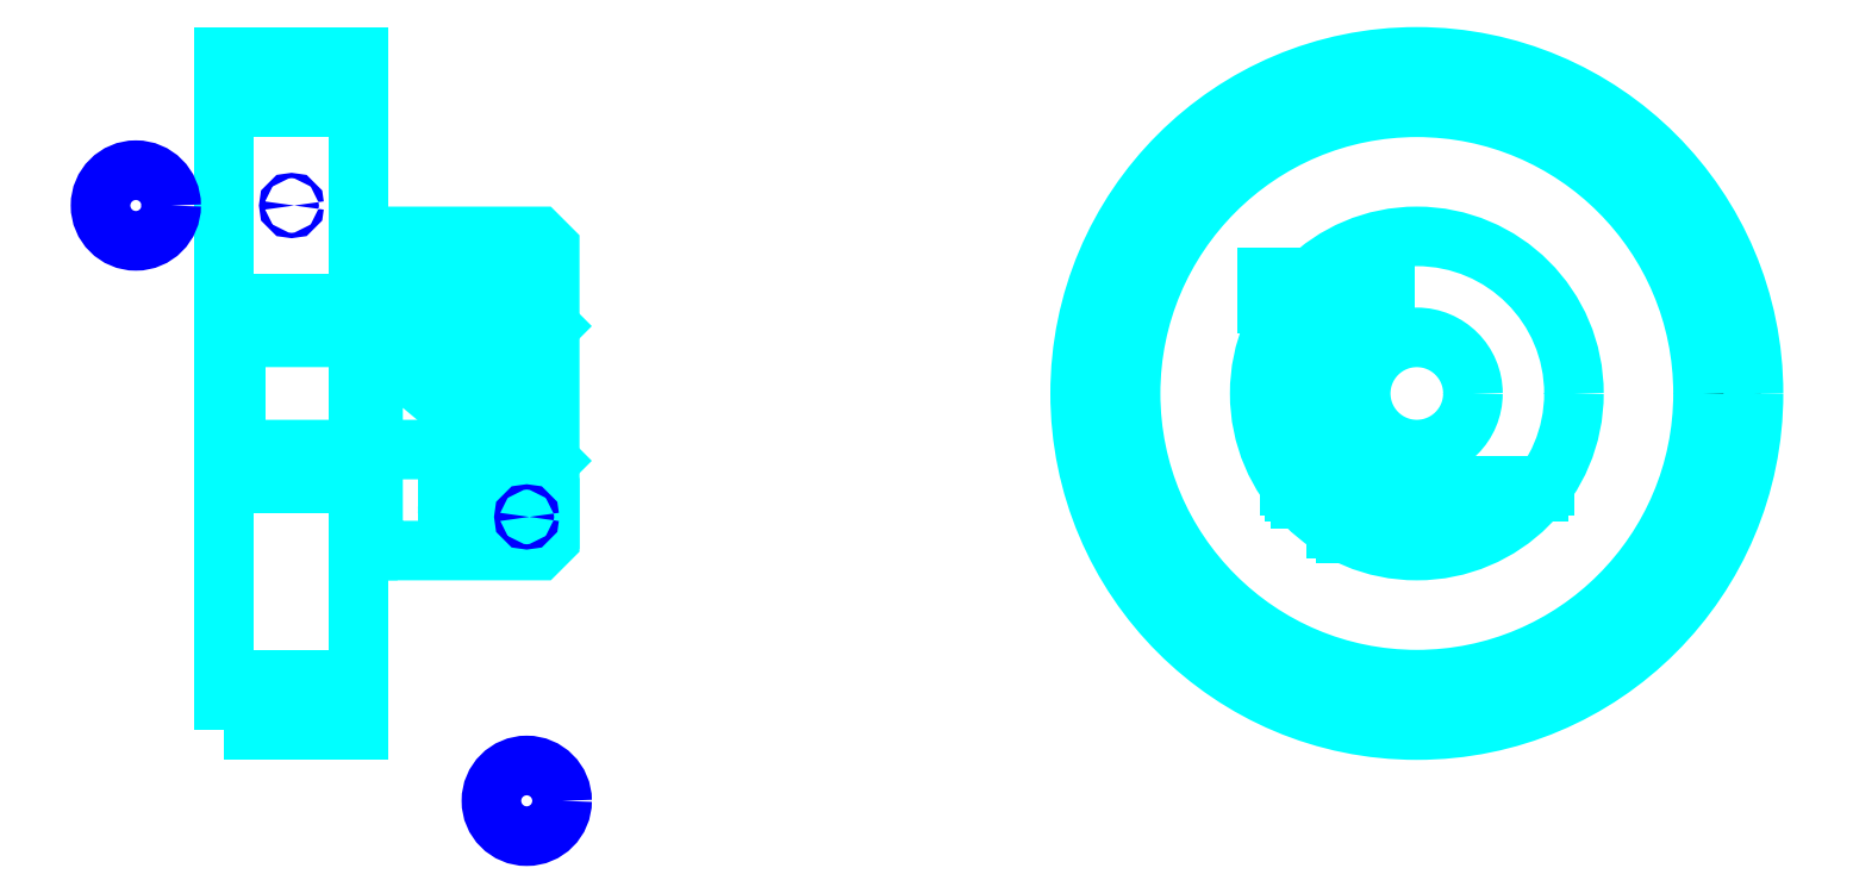
<metadata>
{"format":"dxf","ext":"dxf","renderer":"ezdxf+matplotlib","layout":"modelspace","background":"white","min_lineweight":24,"dpi":150}
</metadata>
<code>
0
SECTION
2
ENTITIES
0
CIRCLE
8
DASHDOT
10
76.76
20
32.49
30
0
40
14
0
LINE
8
HIDDEN
10
36.08
20
35.15
30
0
11
36.08
21
27.3
31
0
0
LINE
8
HIDDEN
10
35.63
20
35.15
30
0
11
35.63
21
26.49
31
0
0
LINE
8
HIDDEN
10
34.03
20
35.15
30
0
11
34.03
21
26.49
31
0
0
LINE
8
HIDDEN
10
33.58
20
35.15
30
0
11
33.58
21
27.3
31
0
0
POLYLINE
8
HIDDEN
66
1
10
0
20
0
30
0
70
2
0
VERTEX
8
HIDDEN
10
75.36
20
39.35
30
0
70
0
0
VERTEX
8
HIDDEN
10
75.36
20
35.15
30
0
70
0
0
VERTEX
8
HIDDEN
10
70.11
20
35.15
30
0
70
0
0
SEQEND
8
0
0
LINE
8
HIDDEN
10
73.61
20
35.15
30
0
11
73.61
21
26.24
31
0
0
LINE
8
HIDDEN
10
73.16
20
35.15
30
0
11
73.16
21
26.49
31
0
0
LINE
8
HIDDEN
10
71.56
20
35.15
30
0
11
71.56
21
27.8
31
0
0
LINE
8
HIDDEN
10
71.11
20
35.15
30
0
11
71.11
21
28.36
31
0
0
LINE
8
0
10
32.73
20
35.15
30
0
11
36.93
21
35.15
31
0
0
ARC
8
0
10
35.88
20
36.97
30
0
40
2.099
50
300
51
60
0
ARC
8
0
10
33.78
20
36.97
30
0
40
2.099
50
120
51
240
0
ARC
8
0
10
34.83
20
35.15
30
0
40
4.199
50
60
51
120
0
LINE
8
0
10
36.08
20
27.11
30
0
11
36.08
21
27.49
31
0
0
LINE
8
0
10
33.58
20
27.11
30
0
11
33.58
21
27.49
31
0
0
ARC
8
0
10
34.83
20
27.49
30
0
40
1.25
50
180
51
0
0
ARC
8
0
10
34.83
20
27.11
30
0
40
1.25
50
0
51
180
0
LINE
8
0
10
71.31
20
28.09
30
0
11
82.2
21
28.09
31
0
0
LINE
8
0
10
71.08
20
28.4
30
0
11
82.44
21
28.4
31
0
0
CIRCLE
8
0
10
76.76
20
32.49
30
0
40
12.75
0
CIRCLE
8
0
10
76.76
20
32.49
30
0
40
15
0
CIRCLE
8
0
10
76.76
20
32.49
30
0
40
7
0
CIRCLE
8
0
10
76.76
20
32.49
30
0
40
2.5
0
LINE
8
0
10
23.63
20
45.24
30
0
11
29.63
21
45.24
31
0
0
LINE
8
0
10
23.63
20
19.74
30
0
11
29.63
21
19.74
31
0
0
POLYLINE
8
HIDDEN
66
1
10
0
20
0
30
0
70
2
0
VERTEX
8
HIDDEN
10
74.61
20
35.15
30
0
70
0
0
VERTEX
8
HIDDEN
10
74.61
20
37.65
30
0
70
0
0
VERTEX
8
HIDDEN
10
70.11
20
37.65
30
0
70
0
0
VERTEX
8
HIDDEN
10
70.11
20
35.15
30
0
70
0
0
SEQEND
8
0
0
POLYLINE
8
0
66
1
10
0
20
0
30
0
70
2
0
VERTEX
8
0
10
32.58
20
35.15
30
0
70
0
0
VERTEX
8
0
10
37.08
20
35.15
30
0
70
0
0
VERTEX
8
0
10
37.08
20
37.65
30
0
70
0
0
VERTEX
8
0
10
32.58
20
37.65
30
0
70
0
0
VERTEX
8
0
10
32.58
20
35.15
30
0
70
0
0
SEQEND
8
0
0
POLYLINE
8
0
66
1
10
0
20
0
30
0
70
2
0
VERTEX
8
0
10
30.26
20
25.49
30
0
70
0
0
VERTEX
8
0
10
37.63
20
25.49
30
0
70
0
0
VERTEX
8
0
10
38.13
20
25.99
30
0
70
0
0
VERTEX
8
0
10
38.13
20
28.09
30
0
70
0
0
VERTEX
8
0
10
30.26
20
34.69
30
0
70
0
0
VERTEX
8
0
10
30.26
20
25.49
30
0
70
0
0
SEQEND
8
0
0
POLYLINE
8
0
66
1
10
0
20
0
30
0
70
2
0
VERTEX
8
0
10
29.63
20
25.49
30
0
70
0
0
VERTEX
8
0
10
30.02
20
25.49
30
0
70
0
0
VERTEX
8
0
10
30.02
20
36.89
30
0
70
0
0
VERTEX
8
0
10
30.26
20
36.89
30
0
70
0
0
VERTEX
8
0
10
30.26
20
35
30
0
70
0
0
VERTEX
8
0
10
38.13
20
28.4
30
0
70
0
0
VERTEX
8
0
10
38.13
20
38.99
30
0
70
0
0
VERTEX
8
0
10
37.63
20
39.49
30
0
70
0
0
VERTEX
8
0
10
29.63
20
39.49
30
0
70
0
0
SEQEND
8
0
0
POLYLINE
8
0
66
1
10
0
20
0
30
0
70
2
0
VERTEX
8
0
10
23.63
20
17.49
30
0
70
0
0
VERTEX
8
0
10
23.63
20
17.49
30
0
70
0
0
VERTEX
8
0
10
29.63
20
17.49
30
0
70
0
0
VERTEX
8
0
10
29.63
20
17.49
30
0
70
0
0
VERTEX
8
0
10
29.63
20
47.49
30
0
70
0
0
VERTEX
8
0
10
29.63
20
47.49
30
0
70
0
0
VERTEX
8
0
10
23.63
20
47.49
30
0
70
0
0
VERTEX
8
0
10
23.63
20
47.49
30
0
70
0
0
VERTEX
8
0
10
23.63
20
17.49
30
0
70
0
0
SEQEND
8
0
0
POLYLINE
8
HIDDEN
66
1
10
0
20
0
30
0
70
2
0
VERTEX
8
HIDDEN
10
23.63
20
29.49
30
0
70
0
0
VERTEX
8
HIDDEN
10
24.13
20
29.99
30
0
70
0
0
VERTEX
8
HIDDEN
10
37.63
20
29.99
30
0
70
0
0
VERTEX
8
HIDDEN
10
37.63
20
34.99
30
0
70
0
0
VERTEX
8
HIDDEN
10
24.13
20
34.99
30
0
70
0
0
VERTEX
8
HIDDEN
10
23.63
20
35.49
30
0
70
0
0
SEQEND
8
0
0
LINE
8
HIDDEN
10
24.13
20
34.99
30
0
11
24.13
21
29.99
31
0
0
LINE
8
HIDDEN
10
38.13
20
35.49
30
0
11
37.63
21
34.99
31
0
0
LINE
8
HIDDEN
10
38.13
20
29.49
30
0
11
37.63
21
29.99
31
0
0
CIRCLE
8
0
10
26.63
20
40.86
30
0
40
0.1181
0
CIRCLE
8
0
10
19.69
20
40.86
30
0
40
1.575
0
CIRCLE
8
0
10
37.1
20
26.99
30
0
40
0.1181
0
CIRCLE
8
0
10
37.1
20
14.34
30
0
40
1.575
0
LINE
8
HIDDEN
10
23.63
20
28.49
30
0
11
29.63
21
28.49
31
0
0
LINE
8
HIDDEN
10
23.63
20
36.49
30
0
11
29.63
21
36.49
31
0
0
ENDSEC
0
EOF

</code>
